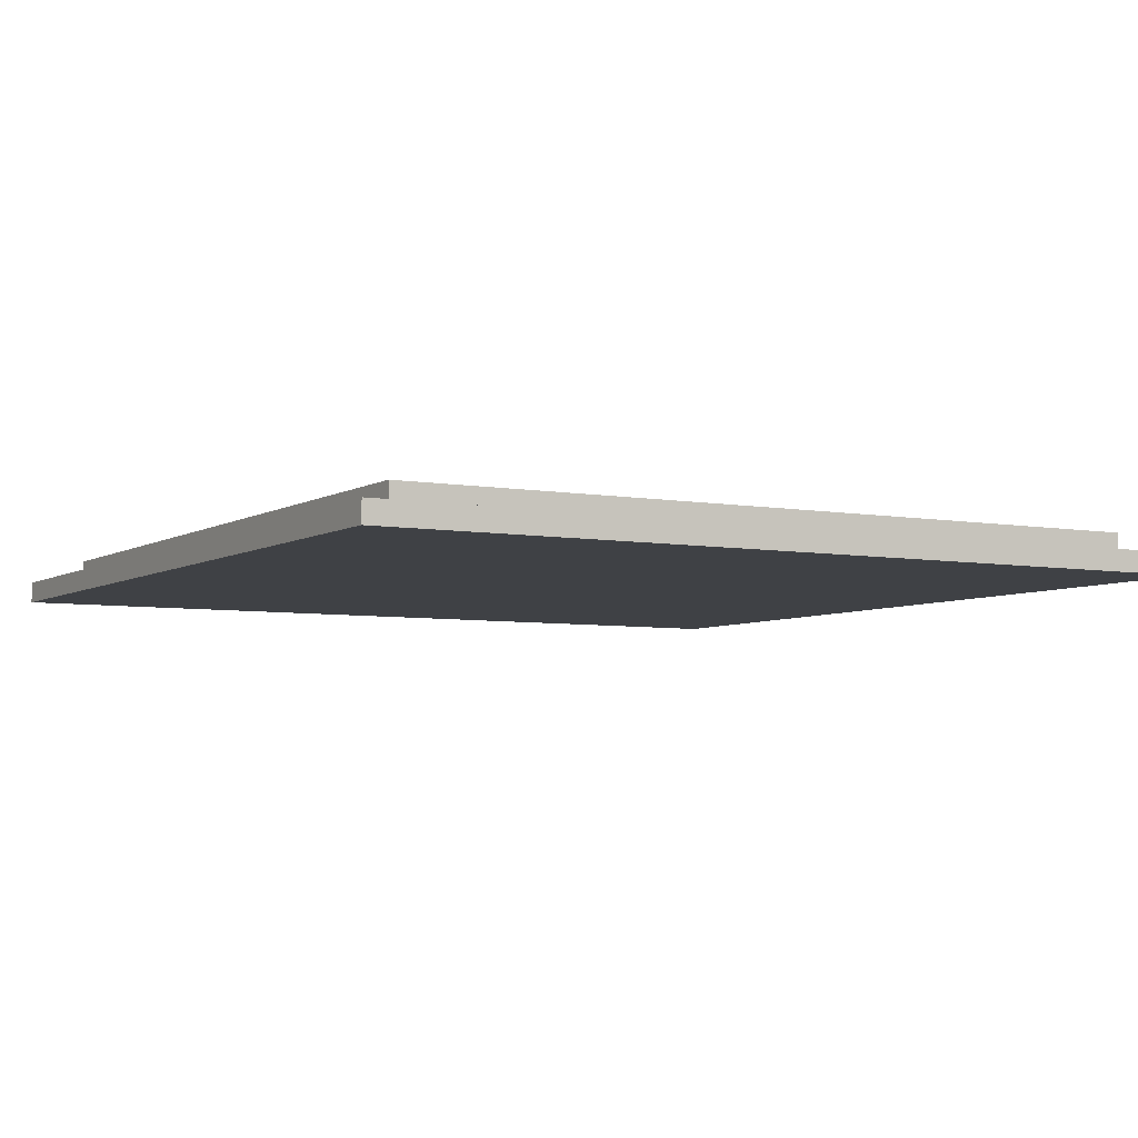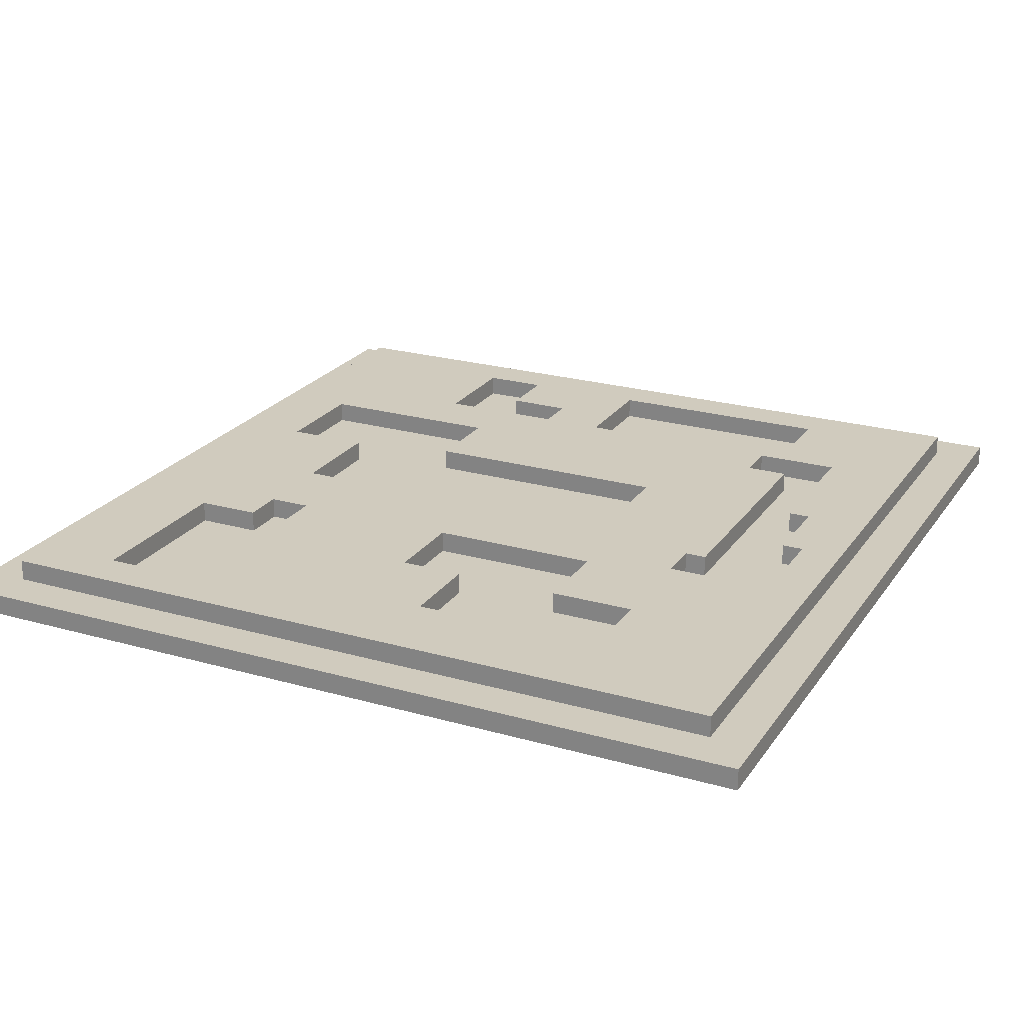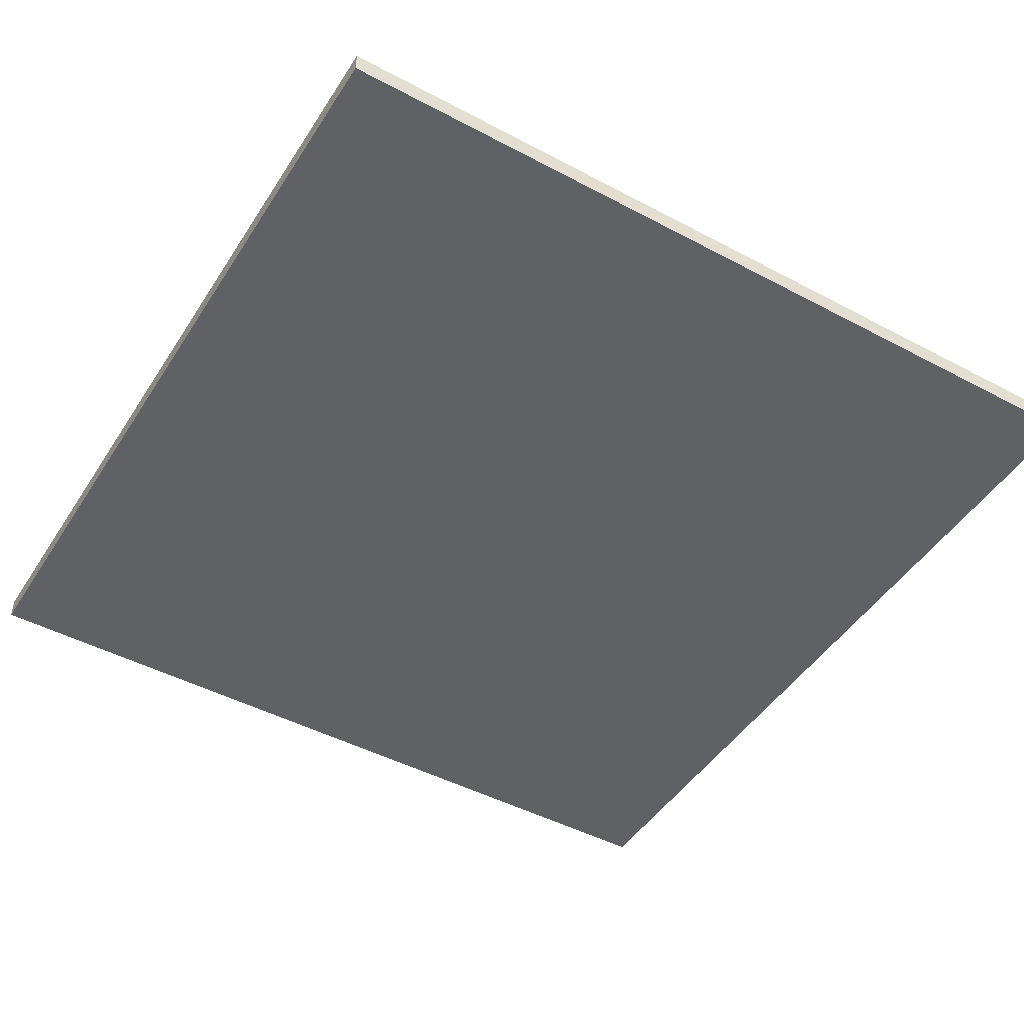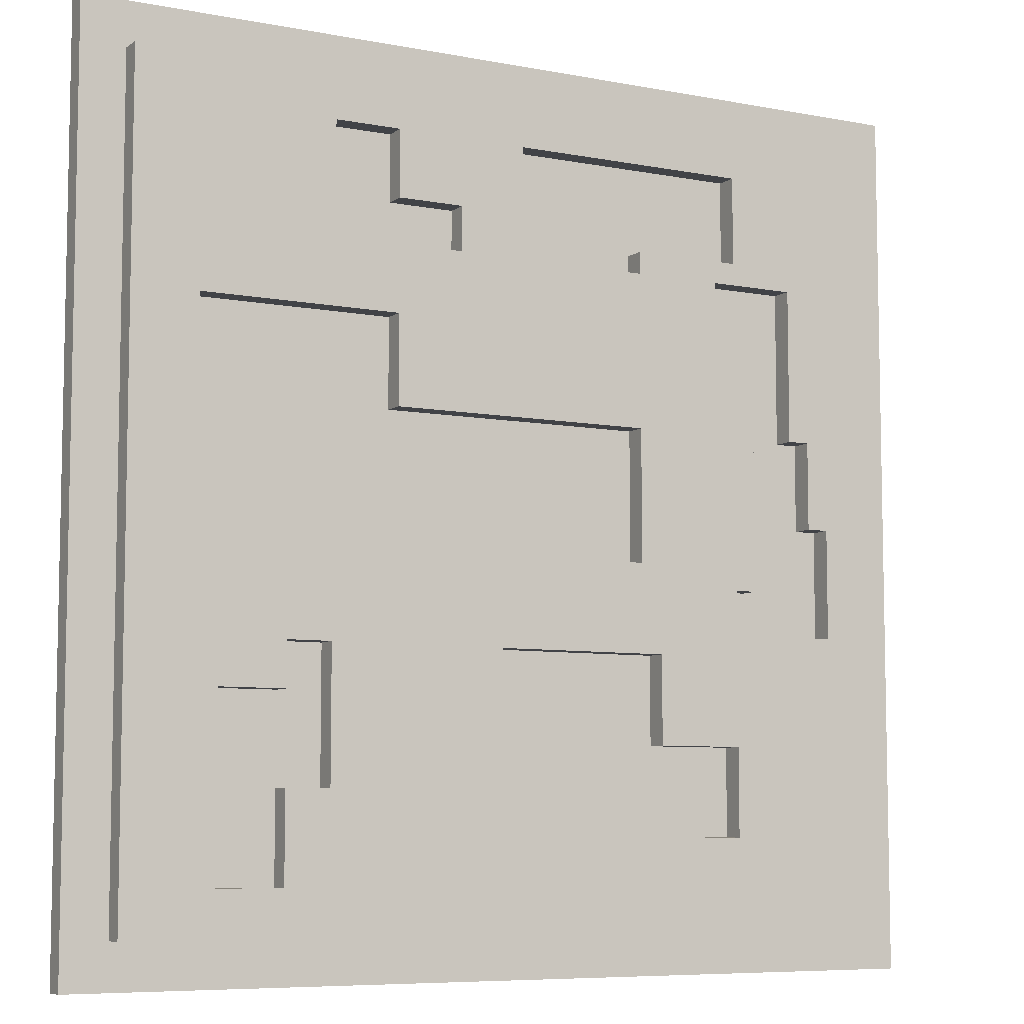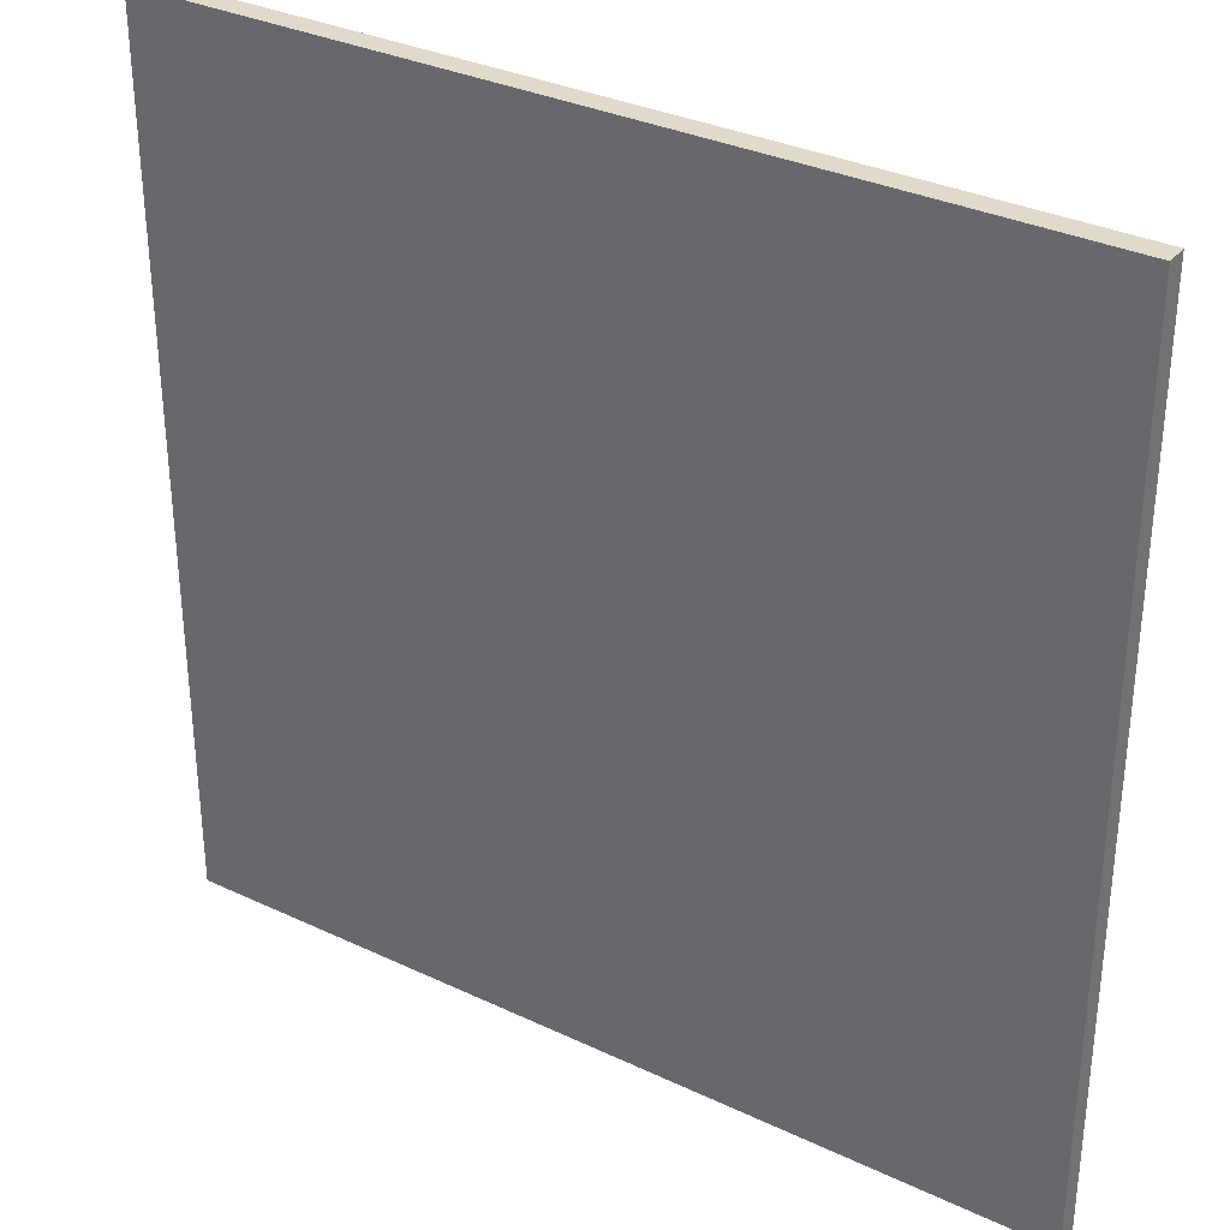
<metadata>
{"format":"obj","ext":"obj","renderer":"f3d","projection":"perspective","resolution":1024,"background":"white","views":[{"elev":-5.4,"azim":-29.8,"up":"+Y"},{"elev":23.3,"azim":-154.2,"up":"+Y"},{"elev":-46.7,"azim":148.9,"up":"+Y"},{"elev":-7.3,"azim":151.0,"up":"+Z"},{"elev":33.1,"azim":33.0,"up":"+Z"}]}
</metadata>
<code>
o
v 0 2 0
v 0 2 -4
v 0 2.1 0
v 0 2.1 -4
v 0.2 2.1 -0.2
v 0.2 2.1 -3.8
v 0.2 2.2 -0.2
v 0.2 2.2 -3.8
v 0.8 2.1 -1.1
v 0.8 2.1 -2.3
v 0.8 2.2 -1.1
v 0.8 2.2 -2.3
v 0.9 2.1 -2.3
v 0.9 2.1 -2.5
v 0.9 2.2 -2.3
v 0.9 2.2 -2.5
v 1 2.1 -0.9
v 1 2.1 -1.1
v 1 2.2 -0.9
v 1 2.2 -1.1
v 1.8 2.1 -3
v 1.8 2.1 -3.4
v 1.8 2.2 -3
v 1.8 2.2 -3.4
v 2 2.1 -0.4
v 2 2.1 -0.9
v 2 2.2 -0.4
v 2 2.2 -0.9
v 2.1 2.1 -2.6
v 2.1 2.1 -3
v 2.1 2.2 -2.6
v 2.1 2.2 -3
v 2.9 2.1 -0.4
v 2.9 2.1 -0.9
v 2.9 2.2 -0.4
v 2.9 2.2 -0.9
v 3.1 2.1 -1.7
v 3.1 2.1 -2.2
v 3.1 2.1 -2.6
v 3.1 2.1 -2.8
v 3.1 2.2 -1.7
v 3.1 2.2 -2.2
v 3.1 2.2 -2.6
v 3.1 2.2 -2.8
v 3.4 2.1 -2.8
v 3.4 2.1 -3.6
v 3.4 2.2 -2.8
v 3.4 2.2 -3.6
v 3.5 2.1 -1.2
v 3.5 2.1 -1.7
v 3.5 2.2 -1.2
v 3.5 2.2 -1.7
v 0.4 2.1 -2
v 0.4 2.1 -2.5
v 0.4 2.2 -2
v 0.4 2.2 -2.5
v 0.5 2.1 -1.6
v 0.5 2.1 -2
v 0.5 2.2 -1.6
v 0.5 2.2 -2
v 0.6 2.1 -0.9
v 0.6 2.1 -1.6
v 0.6 2.2 -0.9
v 0.6 2.2 -1.6
v 0.9 2.1 -0.4
v 0.9 2.1 -0.8
v 0.9 2.1 -3
v 0.9 2.1 -3.4
v 0.9 2.2 -0.4
v 0.9 2.2 -0.8
v 0.9 2.2 -3
v 0.9 2.2 -3.4
v 1.3 2.1 -2.6
v 1.3 2.1 -3
v 1.3 2.2 -2.6
v 1.3 2.2 -3
v 1.4 2.1 -0.8
v 1.4 2.1 -0.9
v 1.4 2.1 -1.6
v 1.4 2.1 -2.2
v 1.4 2.2 -0.8
v 1.4 2.2 -0.9
v 1.4 2.2 -1.6
v 1.4 2.2 -2.2
v 2.3 2.1 -0.7
v 2.3 2.1 -0.9
v 2.3 2.2 -0.7
v 2.3 2.2 -0.9
v 2.6 2.1 -0.4
v 2.6 2.1 -0.7
v 2.6 2.1 -1.2
v 2.6 2.1 -1.6
v 2.6 2.2 -0.4
v 2.6 2.2 -0.7
v 2.6 2.2 -1.2
v 2.6 2.2 -1.6
v 2.9 2.1 -2.6
v 2.9 2.1 -3.2
v 2.9 2.2 -2.6
v 2.9 2.2 -3.2
v 3.1 2.1 -3.2
v 3.1 2.1 -3.6
v 3.1 2.2 -3.2
v 3.1 2.2 -3.6
v 3.8 2.1 -0.2
v 3.8 2.1 -3.8
v 3.8 2.2 -0.2
v 3.8 2.2 -3.8
v 4 2 0
v 4 2 -4
v 4 2.1 0
v 4 2.1 -4
v 0 2 0
v 0 2.1 0
v 4 2 0
v 4 2.1 0
v 0.2 2.1 -0.2
v 0.2 2.2 -0.2
v 3.8 2.1 -0.2
v 3.8 2.2 -0.2
v 0.9 2.1 -0.8
v 0.9 2.2 -0.8
v 1.4 2.1 -0.8
v 1.4 2.2 -0.8
v 1.4 2.1 -0.9
v 1.4 2.2 -0.9
v 2 2.1 -0.9
v 2 2.2 -0.9
v 2.3 2.1 -0.9
v 2.3 2.2 -0.9
v 2.9 2.1 -0.9
v 2.9 2.2 -0.9
v 0.8 2.1 -1.1
v 0.8 2.2 -1.1
v 1 2.1 -1.1
v 1 2.2 -1.1
v 3.1 2.1 -1.7
v 3.1 2.2 -1.7
v 3.5 2.1 -1.7
v 3.5 2.2 -1.7
v 1.4 2.1 -2.2
v 1.4 2.2 -2.2
v 3.1 2.1 -2.2
v 3.1 2.2 -2.2
v 0.4 2.1 -2.5
v 0.4 2.2 -2.5
v 0.9 2.1 -2.5
v 0.9 2.2 -2.5
v 1.8 2.1 -3
v 1.8 2.2 -3
v 2.1 2.1 -3
v 2.1 2.2 -3
v 2.9 2.1 -3.2
v 2.9 2.2 -3.2
v 3.1 2.1 -3.2
v 3.1 2.2 -3.2
v 0.9 2.1 -3.4
v 0.9 2.2 -3.4
v 1.8 2.1 -3.4
v 1.8 2.2 -3.4
v 3.1 2.1 -3.6
v 3.1 2.2 -3.6
v 3.4 2.1 -3.6
v 3.4 2.2 -3.6
v 0.9 2.1 -0.4
v 0.9 2.2 -0.4
v 2 2.1 -0.4
v 2 2.2 -0.4
v 2.6 2.1 -0.4
v 2.6 2.2 -0.4
v 2.9 2.1 -0.4
v 2.9 2.2 -0.4
v 2.3 2.1 -0.7
v 2.3 2.2 -0.7
v 2.6 2.1 -0.7
v 2.6 2.2 -0.7
v 0.6 2.1 -0.9
v 0.6 2.2 -0.9
v 1 2.1 -0.9
v 1 2.2 -0.9
v 2.6 2.1 -1.2
v 2.6 2.2 -1.2
v 3.5 2.1 -1.2
v 3.5 2.2 -1.2
v 0.5 2.1 -1.6
v 0.5 2.2 -1.6
v 0.6 2.1 -1.6
v 0.6 2.2 -1.6
v 1.4 2.1 -1.6
v 1.4 2.2 -1.6
v 2.6 2.1 -1.6
v 2.6 2.2 -1.6
v 0.4 2.1 -2
v 0.4 2.2 -2
v 0.5 2.1 -2
v 0.5 2.2 -2
v 0.8 2.1 -2.3
v 0.8 2.2 -2.3
v 0.9 2.1 -2.3
v 0.9 2.2 -2.3
v 1.3 2.1 -2.6
v 1.3 2.2 -2.6
v 2.1 2.1 -2.6
v 2.1 2.2 -2.6
v 2.9 2.1 -2.6
v 2.9 2.2 -2.6
v 3.1 2.1 -2.6
v 3.1 2.2 -2.6
v 3.1 2.1 -2.8
v 3.1 2.2 -2.8
v 3.4 2.1 -2.8
v 3.4 2.2 -2.8
v 0.9 2.1 -3
v 0.9 2.2 -3
v 1.3 2.1 -3
v 1.3 2.2 -3
v 0.2 2.1 -3.8
v 0.2 2.2 -3.8
v 3.8 2.1 -3.8
v 3.8 2.2 -3.8
v 0 2 -4
v 0 2.1 -4
v 4 2 -4
v 4 2.1 -4
v 0 2 0
v 4 2 0
v 0.9 2 -0.4
v 2 2 -0.4
v 2.6 2 -0.4
v 2.9 2 -0.4
v 2.3 2 -0.7
v 2.6 2 -0.7
v 0.9 2 -0.8
v 1.4 2 -0.8
v 0.6 2 -0.9
v 1 2 -0.9
v 1.4 2 -0.9
v 2 2 -0.9
v 2.3 2 -0.9
v 2.9 2 -0.9
v 0.8 2 -1.1
v 1 2 -1.1
v 2.6 2 -1.2
v 3.5 2 -1.2
v 0.5 2 -1.6
v 0.6 2 -1.6
v 1.4 2 -1.6
v 2.6 2 -1.6
v 3.1 2 -1.7
v 3.5 2 -1.7
v 0.4 2 -2
v 0.5 2 -2
v 1.4 2 -2.2
v 3.1 2 -2.2
v 0.8 2 -2.3
v 0.9 2 -2.3
v 0.4 2 -2.5
v 0.9 2 -2.5
v 1.3 2 -2.6
v 2.1 2 -2.6
v 2.9 2 -2.6
v 3.1 2 -2.6
v 3.1 2 -2.8
v 3.4 2 -2.8
v 0.9 2 -3
v 1.3 2 -3
v 1.8 2 -3
v 2.1 2 -3
v 2.9 2 -3.2
v 3.1 2 -3.2
v 0.9 2 -3.4
v 1.8 2 -3.4
v 3.1 2 -3.6
v 3.4 2 -3.6
v 0 2 -4
v 4 2 -4
v 0 2.1 0
v 4 2.1 0
v 0.2 2.1 -0.2
v 3.8 2.1 -0.2
v 0.9 2.1 -0.4
v 2 2.1 -0.4
v 2.6 2.1 -0.4
v 2.9 2.1 -0.4
v 2.3 2.1 -0.7
v 2.6 2.1 -0.7
v 0.9 2.1 -0.8
v 1.4 2.1 -0.8
v 0.6 2.1 -0.9
v 1 2.1 -0.9
v 1.4 2.1 -0.9
v 2 2.1 -0.9
v 2.3 2.1 -0.9
v 2.9 2.1 -0.9
v 0.8 2.1 -1.1
v 1 2.1 -1.1
v 2.6 2.1 -1.2
v 3.5 2.1 -1.2
v 0.5 2.1 -1.6
v 0.6 2.1 -1.6
v 1.4 2.1 -1.6
v 2.6 2.1 -1.6
v 3.1 2.1 -1.7
v 3.5 2.1 -1.7
v 0.4 2.1 -2
v 0.5 2.1 -2
v 1.4 2.1 -2.2
v 3.1 2.1 -2.2
v 0.8 2.1 -2.3
v 0.9 2.1 -2.3
v 0.4 2.1 -2.5
v 0.9 2.1 -2.5
v 1.3 2.1 -2.6
v 2.1 2.1 -2.6
v 2.9 2.1 -2.6
v 3.1 2.1 -2.6
v 3.1 2.1 -2.8
v 3.4 2.1 -2.8
v 0.9 2.1 -3
v 1.3 2.1 -3
v 1.8 2.1 -3
v 2.1 2.1 -3
v 2.9 2.1 -3.2
v 3.1 2.1 -3.2
v 0.9 2.1 -3.4
v 1.8 2.1 -3.4
v 3.1 2.1 -3.6
v 3.4 2.1 -3.6
v 0.2 2.1 -3.8
v 3.8 2.1 -3.8
v 0 2.1 -4
v 4 2.1 -4
v 0.2 2.2 -0.2
v 3.8 2.2 -0.2
v 0.9 2.2 -0.4
v 2 2.2 -0.4
v 2.6 2.2 -0.4
v 2.9 2.2 -0.4
v 2.3 2.2 -0.7
v 2.6 2.2 -0.7
v 0.9 2.2 -0.8
v 1.4 2.2 -0.8
v 0.6 2.2 -0.9
v 1 2.2 -0.9
v 1.4 2.2 -0.9
v 2 2.2 -0.9
v 2.3 2.2 -0.9
v 2.9 2.2 -0.9
v 0.8 2.2 -1.1
v 1 2.2 -1.1
v 2.6 2.2 -1.2
v 3.5 2.2 -1.2
v 0.5 2.2 -1.6
v 0.6 2.2 -1.6
v 1.4 2.2 -1.6
v 2.6 2.2 -1.6
v 3.1 2.2 -1.7
v 3.5 2.2 -1.7
v 0.4 2.2 -2
v 0.5 2.2 -2
v 1.4 2.2 -2.2
v 3.1 2.2 -2.2
v 0.8 2.2 -2.3
v 0.9 2.2 -2.3
v 0.4 2.2 -2.5
v 0.9 2.2 -2.5
v 1.3 2.2 -2.6
v 2.1 2.2 -2.6
v 2.9 2.2 -2.6
v 3.1 2.2 -2.6
v 3.1 2.2 -2.8
v 3.4 2.2 -2.8
v 0.9 2.2 -3
v 1.3 2.2 -3
v 1.8 2.2 -3
v 2.1 2.2 -3
v 2.9 2.2 -3.2
v 3.1 2.2 -3.2
v 0.9 2.2 -3.4
v 1.8 2.2 -3.4
v 3.1 2.2 -3.6
v 3.4 2.2 -3.6
v 0.2 2.2 -3.8
v 3.8 2.2 -3.8
f 3 2 1
f 4 2 3
f 7 6 5
f 8 6 7
f 11 10 9
f 12 10 11
f 15 14 13
f 16 14 15
f 19 18 17
f 20 18 19
f 23 22 21
f 24 22 23
f 27 26 25
f 28 26 27
f 31 30 29
f 32 30 31
f 35 34 33
f 36 34 35
f 41 38 37
f 42 38 41
f 43 40 39
f 44 40 43
f 47 46 45
f 48 46 47
f 51 50 49
f 52 50 51
f 53 54 55
f 55 54 56
f 57 58 59
f 59 58 60
f 61 62 63
f 63 62 64
f 65 66 69
f 69 66 70
f 67 68 71
f 71 68 72
f 73 74 75
f 75 74 76
f 77 78 81
f 81 78 82
f 79 80 83
f 83 80 84
f 85 86 87
f 87 86 88
f 89 90 93
f 93 90 94
f 91 92 95
f 95 92 96
f 97 98 99
f 99 98 100
f 101 102 103
f 103 102 104
f 105 106 107
f 107 106 108
f 109 110 111
f 111 110 112
f 115 114 113
f 116 114 115
f 119 118 117
f 120 118 119
f 123 122 121
f 124 122 123
f 127 126 125
f 128 126 127
f 131 130 129
f 132 130 131
f 135 134 133
f 136 134 135
f 139 138 137
f 140 138 139
f 143 142 141
f 144 142 143
f 147 146 145
f 148 146 147
f 151 150 149
f 152 150 151
f 155 154 153
f 156 154 155
f 159 158 157
f 160 158 159
f 163 162 161
f 164 162 163
f 165 166 167
f 167 166 168
f 169 170 171
f 171 170 172
f 173 174 175
f 175 174 176
f 177 178 179
f 179 178 180
f 181 182 183
f 183 182 184
f 185 186 187
f 187 186 188
f 189 190 191
f 191 190 192
f 193 194 195
f 195 194 196
f 197 198 199
f 199 198 200
f 201 202 203
f 203 202 204
f 205 206 207
f 207 206 208
f 209 210 211
f 211 210 212
f 213 214 215
f 215 214 216
f 217 218 219
f 219 218 220
f 221 222 223
f 223 222 224
f 227 226 225
f 228 226 227
f 229 226 228
f 230 226 229
f 231 229 228
f 232 230 229
f 232 229 231
f 233 227 225
f 233 228 227
f 234 228 233
f 235 233 225
f 235 234 233
f 236 234 235
f 237 228 234
f 237 234 236
f 238 231 228
f 238 228 237
f 239 232 231
f 239 231 238
f 240 230 232
f 240 232 239
f 240 226 230
f 241 236 235
f 242 239 238
f 242 236 241
f 242 238 237
f 242 240 239
f 242 237 236
f 243 242 241
f 243 240 242
f 244 226 240
f 244 240 243
f 245 235 225
f 246 241 235
f 246 235 245
f 247 243 241
f 248 244 243
f 248 243 247
f 249 248 247
f 249 244 248
f 250 226 244
f 250 244 249
f 251 245 225
f 252 246 245
f 252 245 251
f 253 249 247
f 253 247 241
f 254 250 249
f 254 249 253
f 255 241 246
f 255 246 252
f 255 254 253
f 255 253 241
f 255 252 251
f 256 254 255
f 257 251 225
f 257 255 251
f 257 256 255
f 258 254 256
f 258 256 257
f 259 258 257
f 259 254 258
f 260 254 259
f 261 254 260
f 262 250 254
f 262 254 261
f 263 262 261
f 263 250 262
f 264 250 263
f 265 259 257
f 266 260 259
f 266 259 265
f 267 260 266
f 268 261 260
f 268 260 267
f 269 263 261
f 269 261 268
f 269 268 267
f 269 264 263
f 270 264 269
f 271 267 266
f 271 265 257
f 271 266 265
f 272 270 269
f 272 267 271
f 272 269 267
f 273 264 270
f 273 270 272
f 273 272 271
f 274 250 264
f 274 264 273
f 275 271 257
f 275 257 225
f 275 274 273
f 275 273 271
f 276 226 250
f 276 274 275
f 276 250 274
f 277 278 279
f 279 278 280
f 283 284 286
f 281 282 287
f 287 282 288
f 288 282 291
f 291 282 292
f 285 286 293
f 286 284 294
f 293 286 294
f 289 290 295
f 295 290 296
f 289 295 300
f 297 298 302
f 302 298 303
f 301 302 303
f 303 298 304
f 299 300 306
f 301 303 307
f 307 303 308
f 300 295 309
f 305 306 309
f 306 300 309
f 305 309 311
f 309 310 311
f 311 310 312
f 315 316 317
f 313 314 320
f 320 314 321
f 321 314 322
f 315 317 323
f 317 318 323
f 323 318 324
f 320 321 325
f 319 320 325
f 325 321 326
f 324 318 327
f 327 318 328
f 277 279 329
f 280 278 330
f 277 329 331
f 329 330 331
f 330 278 332
f 331 330 332
f 333 334 335
f 335 334 336
f 336 334 337
f 337 334 338
f 336 337 339
f 339 337 340
f 333 335 341
f 333 341 343
f 341 342 343
f 343 342 344
f 344 342 345
f 336 339 346
f 346 339 347
f 338 334 348
f 346 347 350
f 345 346 350
f 344 345 350
f 347 348 350
f 350 348 351
f 349 350 351
f 348 334 352
f 351 348 352
f 333 343 353
f 353 343 354
f 349 351 355
f 355 351 356
f 352 334 358
f 333 353 359
f 359 353 360
f 349 355 361
f 357 358 362
f 349 361 363
f 361 362 363
f 363 362 364
f 333 359 365
f 364 362 366
f 366 362 367
f 365 366 367
f 367 362 368
f 368 362 369
f 362 358 370
f 369 362 370
f 370 358 371
f 371 358 372
f 365 367 373
f 373 367 374
f 368 369 376
f 375 376 377
f 376 369 377
f 365 373 379
f 377 378 380
f 375 377 380
f 380 378 381
f 379 380 381
f 372 358 382
f 333 365 383
f 381 382 383
f 379 381 383
f 365 379 383
f 382 358 384
f 383 382 384
f 358 334 384

</code>
